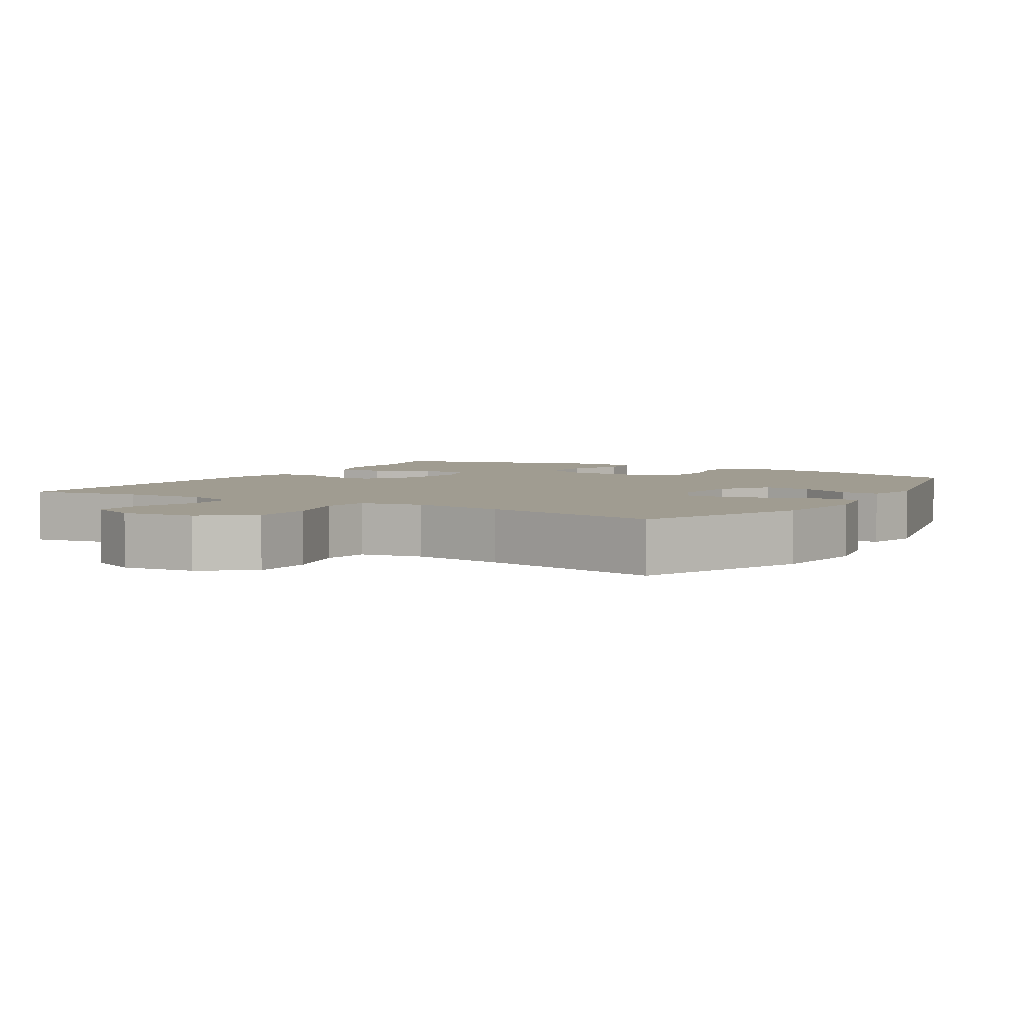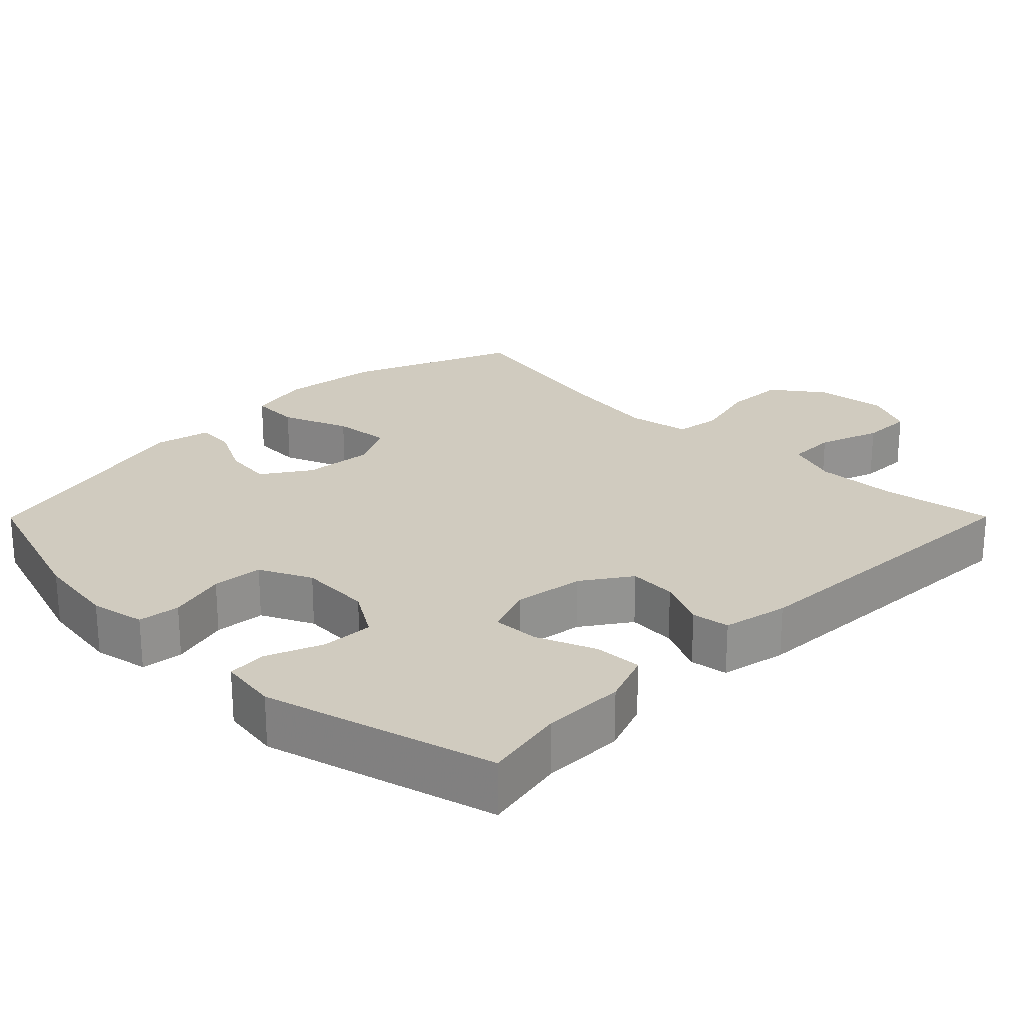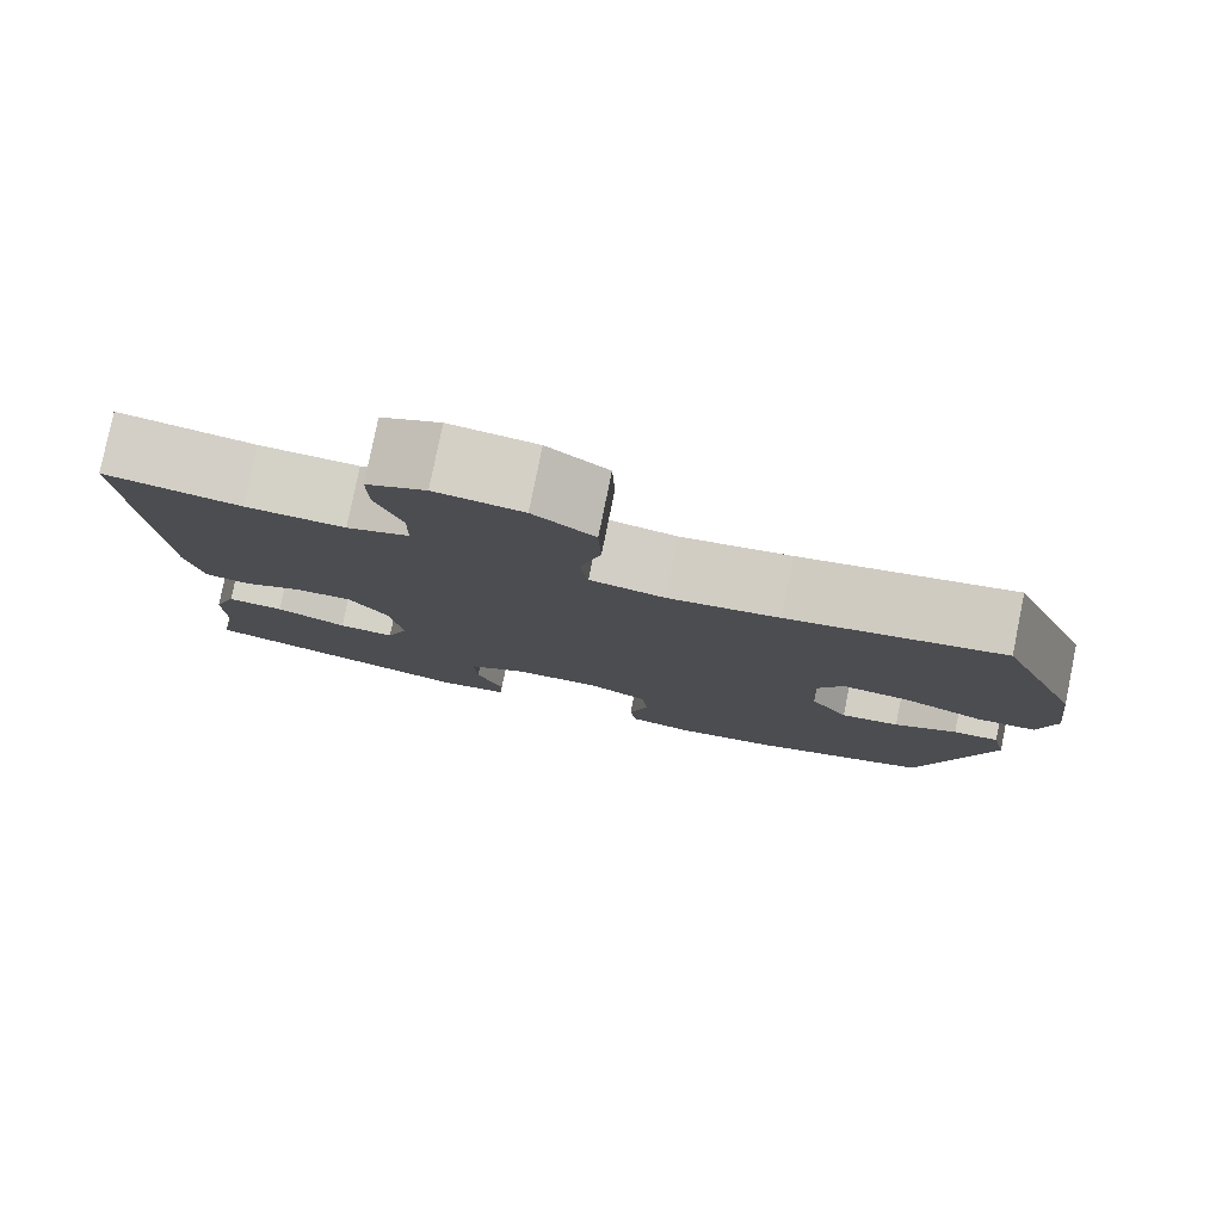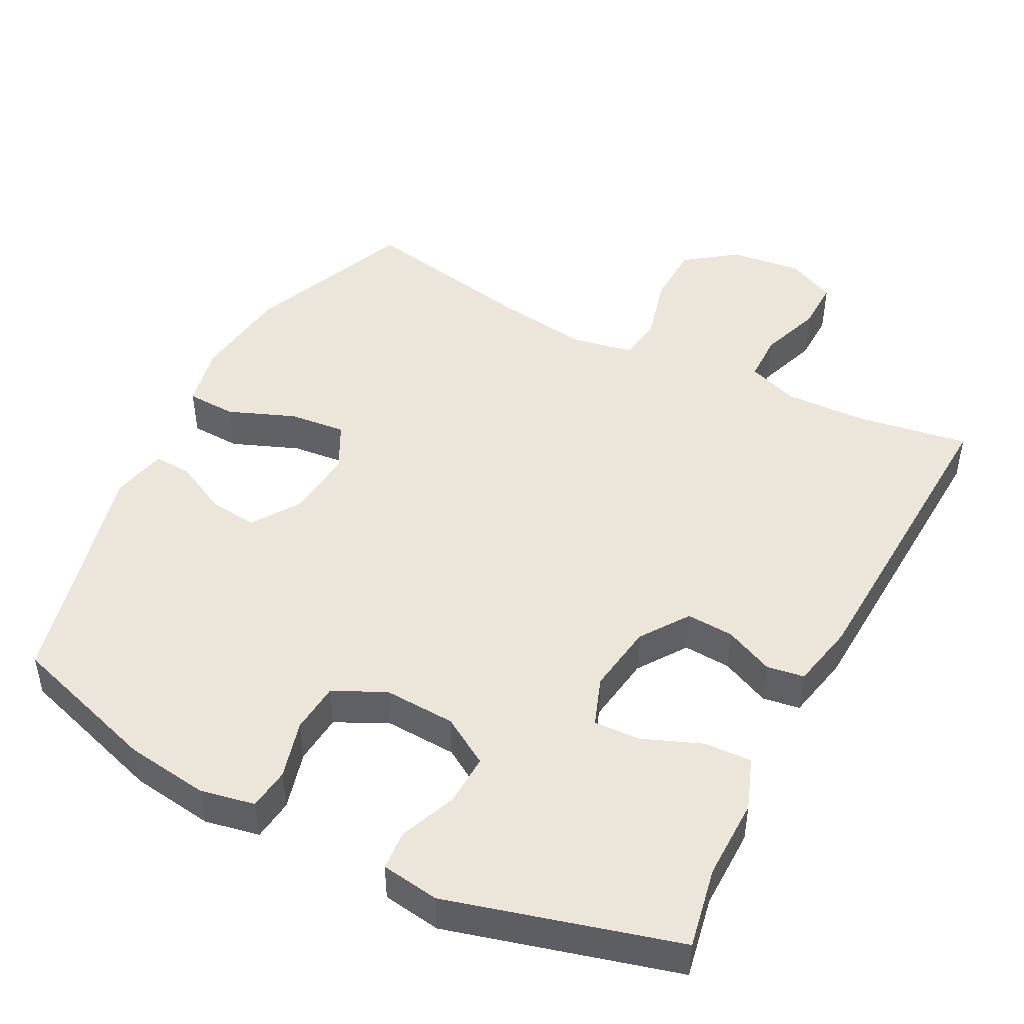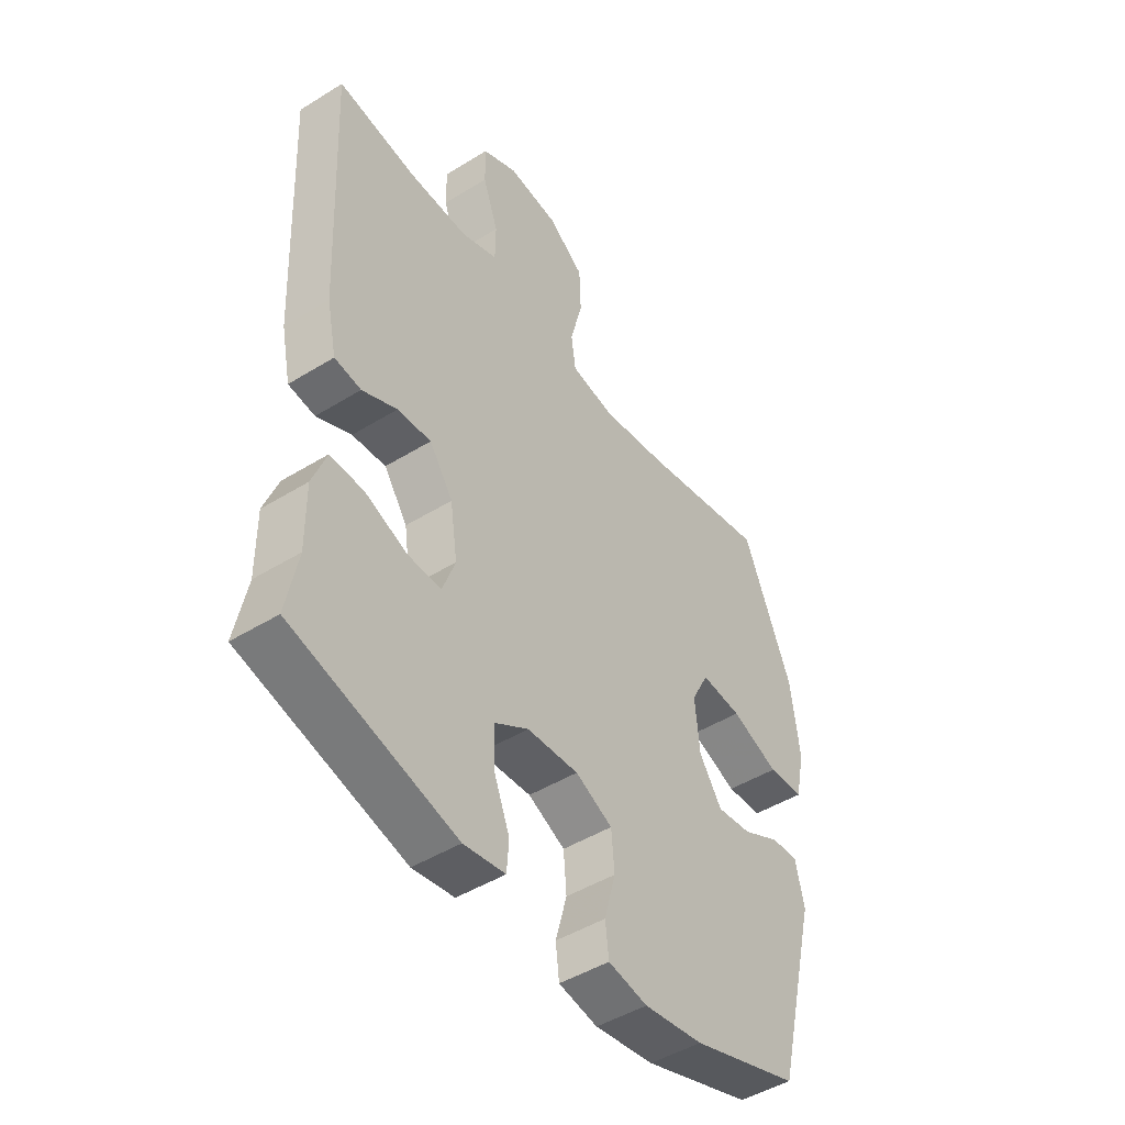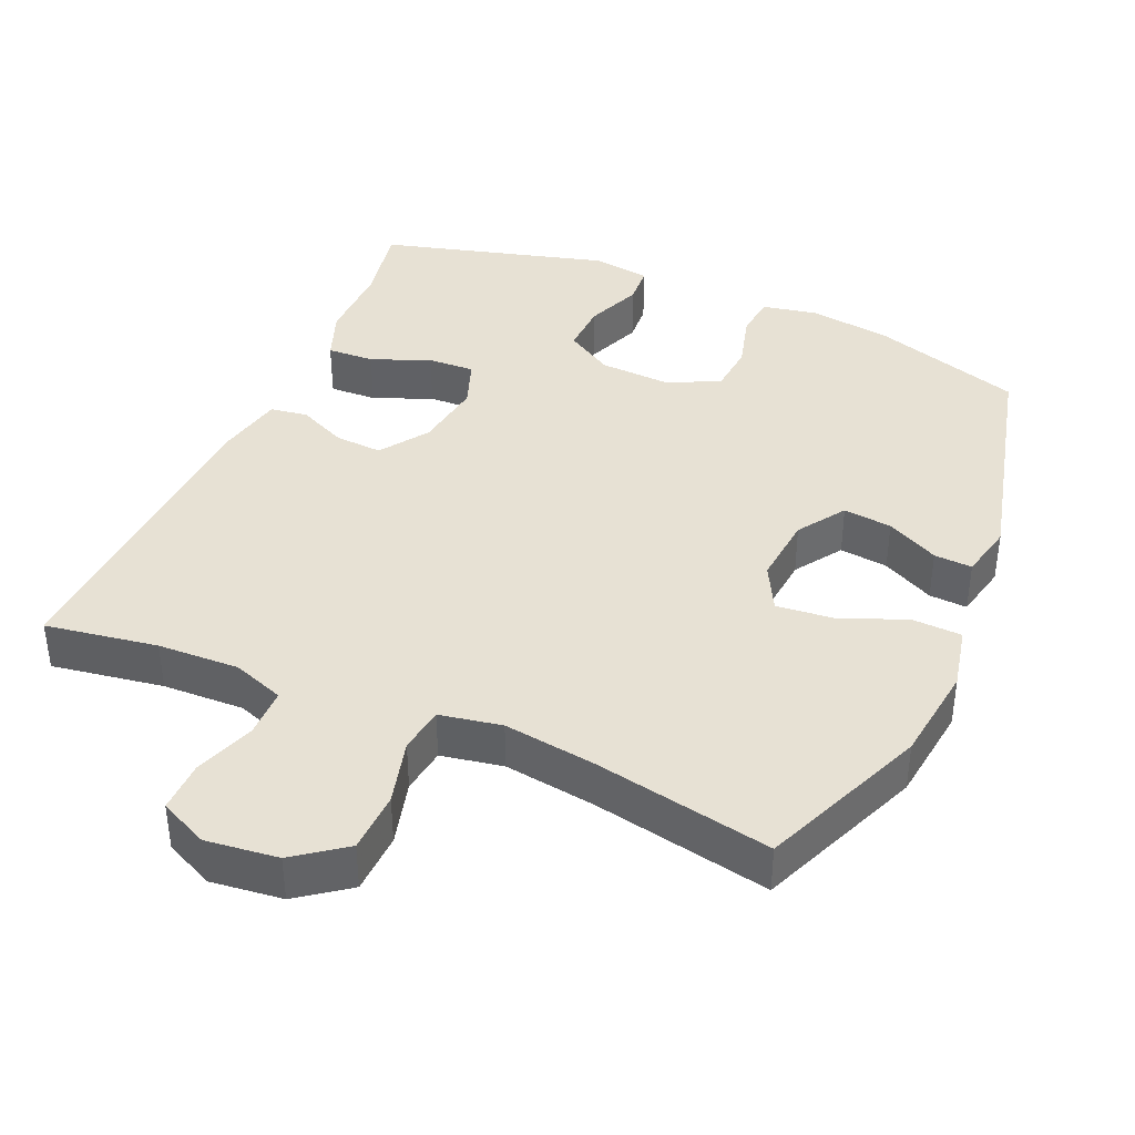
<metadata>
{"format":"obj","ext":"obj","renderer":"f3d","projection":"perspective","resolution":1024,"background":"white","views":[{"elev":4.3,"azim":31.0,"up":"+Y"},{"elev":23.7,"azim":-135.2,"up":"+Y"},{"elev":79.9,"azim":11.5,"up":"+Z"},{"elev":46.9,"azim":-152.6,"up":"+Y"},{"elev":-46.8,"azim":-54.9,"up":"+Z"},{"elev":39.5,"azim":23.5,"up":"+Y"}]}
</metadata>
<code>
v -0.5 0.07 0.5
v -0.344 0.07 0.475
v -0.23 0.07 0.471
v -0.158 0.07 0.497
v -0.157 0.07 0.565
v -0.187 0.07 0.651
v -0.188 0.07 0.722
v -0.12 0.07 0.754
v -0.02 0.07 0.742
v 0.05 0.07 0.69
v 0.053 0.07 0.605
v 0.029 0.07 0.514
v 0.038 0.07 0.45
v 0.124 0.07 0.434
v 0.252 0.07 0.452
v 0.5 0.07 0.5
v 0.595 0.07 0.27
v 0.612 0.07 0.133
v 0.593 0.07 0.045
v 0.524 0.07 0.042
v 0.431 0.07 0.079
v 0.352 0.07 0.087
v 0.318 0.07 0.022
v 0.327 0.07 -0.075
v 0.371 0.07 -0.141
v 0.439 0.07 -0.133
v 0.512 0.07 -0.096
v 0.565 0.07 -0.093
v 0.582 0.07 -0.17
v 0.5 0.07 -0.5
v 0.29 0.07 -0.567
v 0.175 0.07 -0.583
v 0.099 0.07 -0.568
v 0.092 0.07 -0.51
v 0.114 0.07 -0.429
v 0.108 0.07 -0.359
v 0.036 0.07 -0.324
v -0.064 0.07 -0.329
v -0.131 0.07 -0.37
v -0.128 0.07 -0.442
v -0.097 0.07 -0.52
v -0.101 0.07 -0.575
v -0.182 0.07 -0.587
v -0.5 0.07 -0.5
v -0.478 0.07 -0.387
v -0.479 0.07 -0.274
v -0.452 0.07 -0.202
v -0.386 0.07 -0.205
v -0.304 0.07 -0.238
v -0.239 0.07 -0.241
v -0.214 0.07 -0.173
v -0.228 0.07 -0.076
v -0.274 0.07 -0.009
v -0.34 0.07 -0.013
v -0.408 0.07 -0.044
v -0.46 0.07 -0.036
v -0.479 0.07 0.055
v -0.5 0 0.5
v -0.344 0 0.475
v -0.23 0 0.471
v -0.158 0 0.497
v -0.157 0 0.565
v -0.187 0 0.651
v -0.188 0 0.722
v -0.12 0 0.754
v -0.02 0 0.742
v 0.05 0 0.69
v 0.053 0 0.605
v 0.029 0 0.514
v 0.038 0 0.45
v 0.124 0 0.434
v 0.252 0 0.452
v 0.5 0 0.5
v 0.595 0 0.27
v 0.612 0 0.133
v 0.593 0 0.045
v 0.524 0 0.042
v 0.431 0 0.079
v 0.352 0 0.087
v 0.318 0 0.022
v 0.327 0 -0.075
v 0.371 0 -0.141
v 0.439 0 -0.133
v 0.512 0 -0.096
v 0.565 0 -0.093
v 0.582 0 -0.17
v 0.5 0 -0.5
v 0.29 0 -0.567
v 0.175 0 -0.583
v 0.099 0 -0.568
v 0.092 0 -0.51
v 0.114 0 -0.429
v 0.108 0 -0.359
v 0.036 0 -0.324
v -0.064 0 -0.329
v -0.131 0 -0.37
v -0.128 0 -0.442
v -0.097 0 -0.52
v -0.101 0 -0.575
v -0.182 0 -0.587
v -0.5 0 -0.5
v -0.478 0 -0.387
v -0.479 0 -0.274
v -0.452 0 -0.202
v -0.386 0 -0.205
v -0.304 0 -0.238
v -0.239 0 -0.241
v -0.214 0 -0.173
v -0.228 0 -0.076
v -0.274 0 -0.009
v -0.34 0 -0.013
v -0.408 0 -0.044
v -0.46 0 -0.036
v -0.479 0 0.055
f 54 55 56 57
f 53 54 57 1
f 52 53 1 2
f 46 47 48 49
f 45 46 49 50
f 44 45 50
f 43 44 50
f 40 41 42 43
f 39 40 43 50
f 38 39 50 51
f 32 33 34 35
f 32 35 36
f 31 32 36
f 30 31 36
f 29 30 36 37
f 26 27 28 29
f 25 26 29 37
f 18 19 20 21
f 18 21 22
f 15 16 17 18
f 14 15 18 22
f 13 14 22 23
f 9 10 11 12
f 9 12 13
f 8 9 13
f 5 6 7 8
f 4 5 8 13
f 3 4 13 23
f 52 2 3 23
f 24 25 37 38
f 38 51 52
f 23 24 38 52
f 114 113 112 111
f 58 114 111 110
f 59 58 110 109
f 106 105 104 103
f 107 106 103 102
f 107 102 101
f 107 101 100
f 100 99 98 97
f 107 100 97 96
f 108 107 96 95
f 92 91 90 89
f 93 92 89
f 93 89 88
f 93 88 87
f 94 93 87 86
f 86 85 84 83
f 94 86 83 82
f 78 77 76 75
f 79 78 75
f 75 74 73 72
f 79 75 72 71
f 80 79 71 70
f 69 68 67 66
f 70 69 66
f 70 66 65
f 65 64 63 62
f 70 65 62 61
f 80 70 61 60
f 80 60 59 109
f 95 94 82 81
f 109 108 95
f 109 95 81 80
f 1 58 59 2
f 2 59 60 3
f 3 60 61 4
f 4 61 62 5
f 5 62 63 6
f 6 63 64 7
f 7 64 65 8
f 8 65 66 9
f 9 66 67 10
f 10 67 68 11
f 11 68 69 12
f 12 69 70 13
f 13 70 71 14
f 14 71 72 15
f 15 72 73 16
f 16 73 74 17
f 17 74 75 18
f 18 75 76 19
f 19 76 77 20
f 20 77 78 21
f 21 78 79 22
f 22 79 80 23
f 23 80 81 24
f 24 81 82 25
f 25 82 83 26
f 26 83 84 27
f 27 84 85 28
f 28 85 86 29
f 29 86 87 30
f 30 87 88 31
f 31 88 89 32
f 32 89 90 33
f 33 90 91 34
f 34 91 92 35
f 35 92 93 36
f 36 93 94 37
f 37 94 95 38
f 38 95 96 39
f 39 96 97 40
f 40 97 98 41
f 41 98 99 42
f 42 99 100 43
f 43 100 101 44
f 44 101 102 45
f 45 102 103 46
f 46 103 104 47
f 47 104 105 48
f 48 105 106 49
f 49 106 107 50
f 50 107 108 51
f 51 108 109 52
f 52 109 110 53
f 53 110 111 54
f 54 111 112 55
f 55 112 113 56
f 56 113 114 57
f 57 114 58 1

</code>
